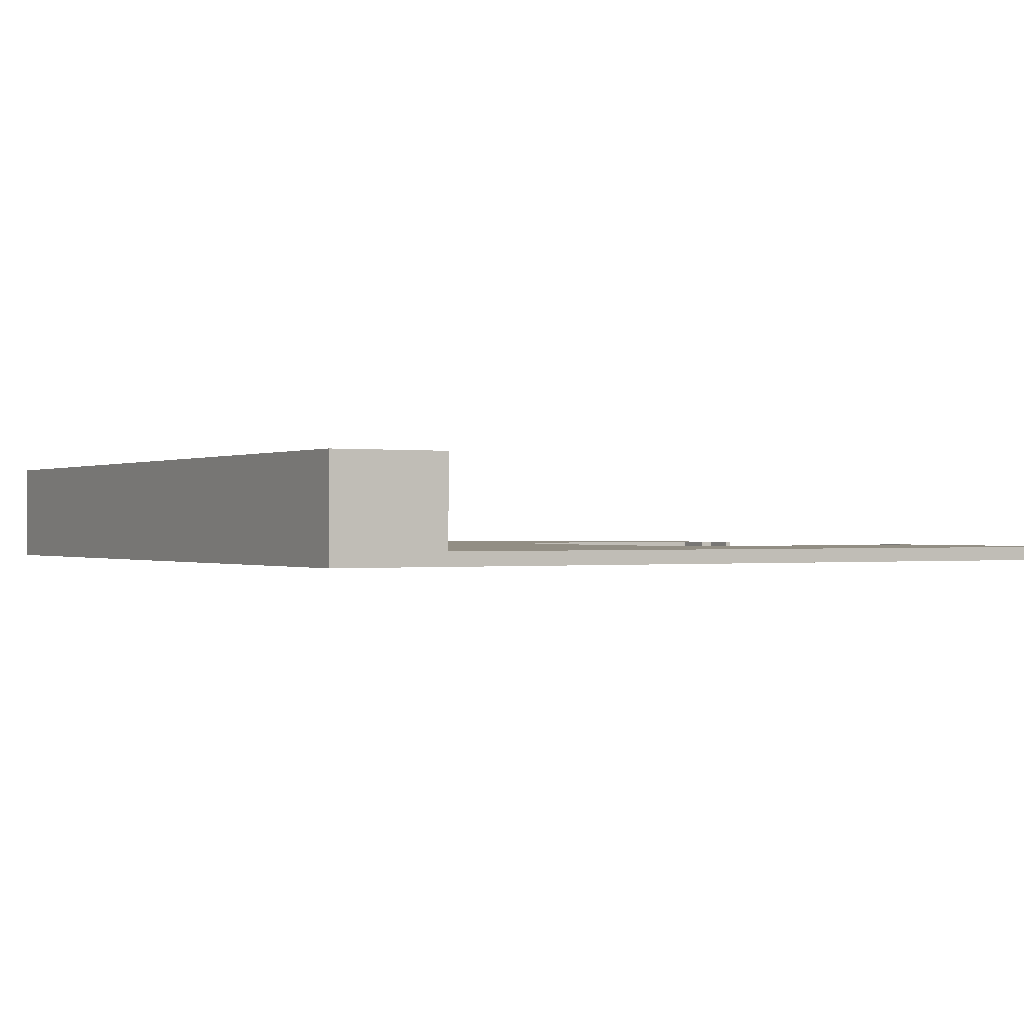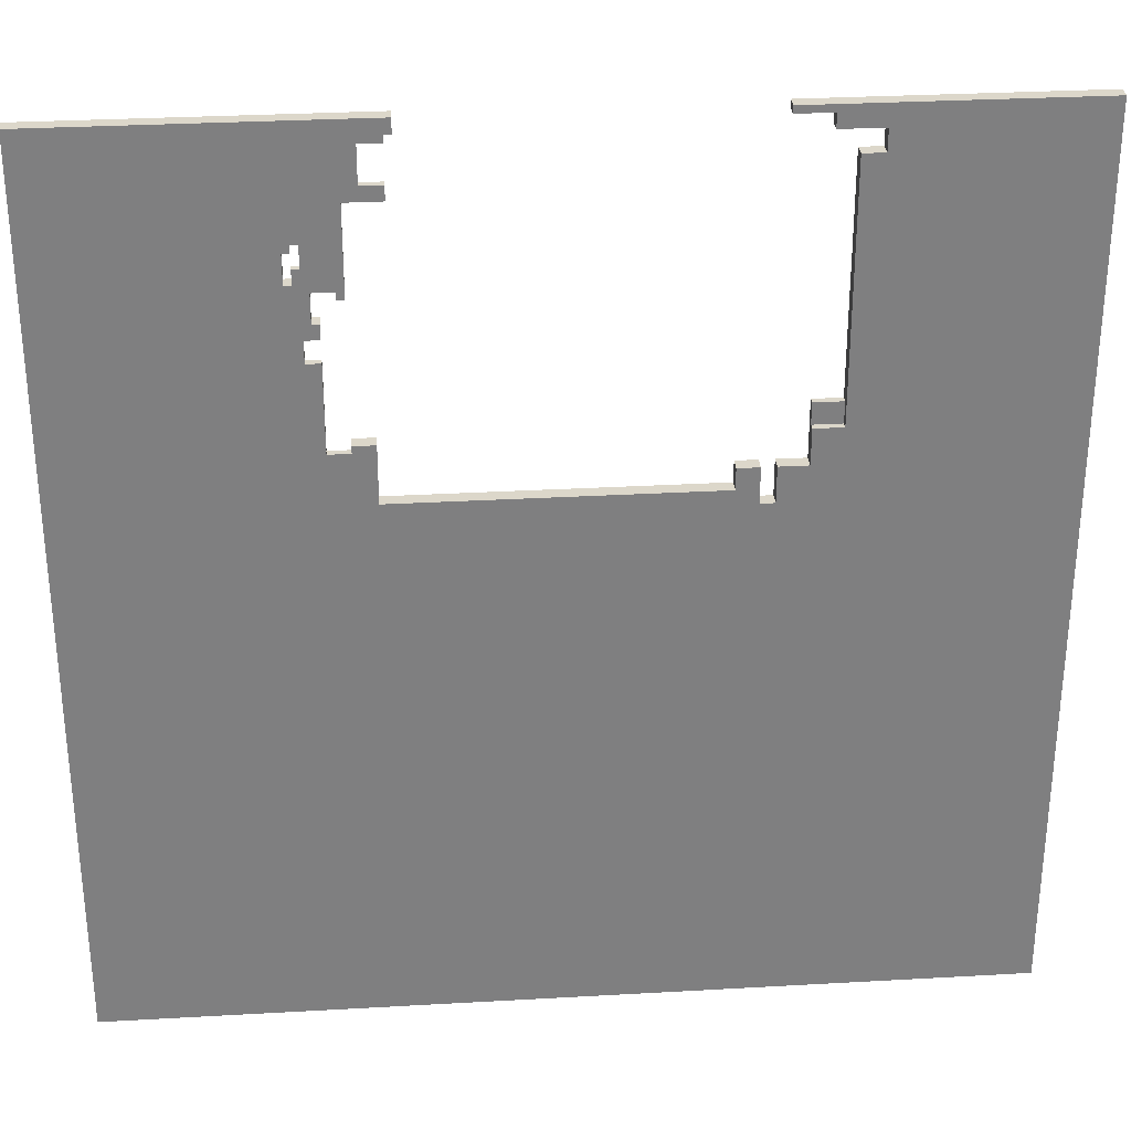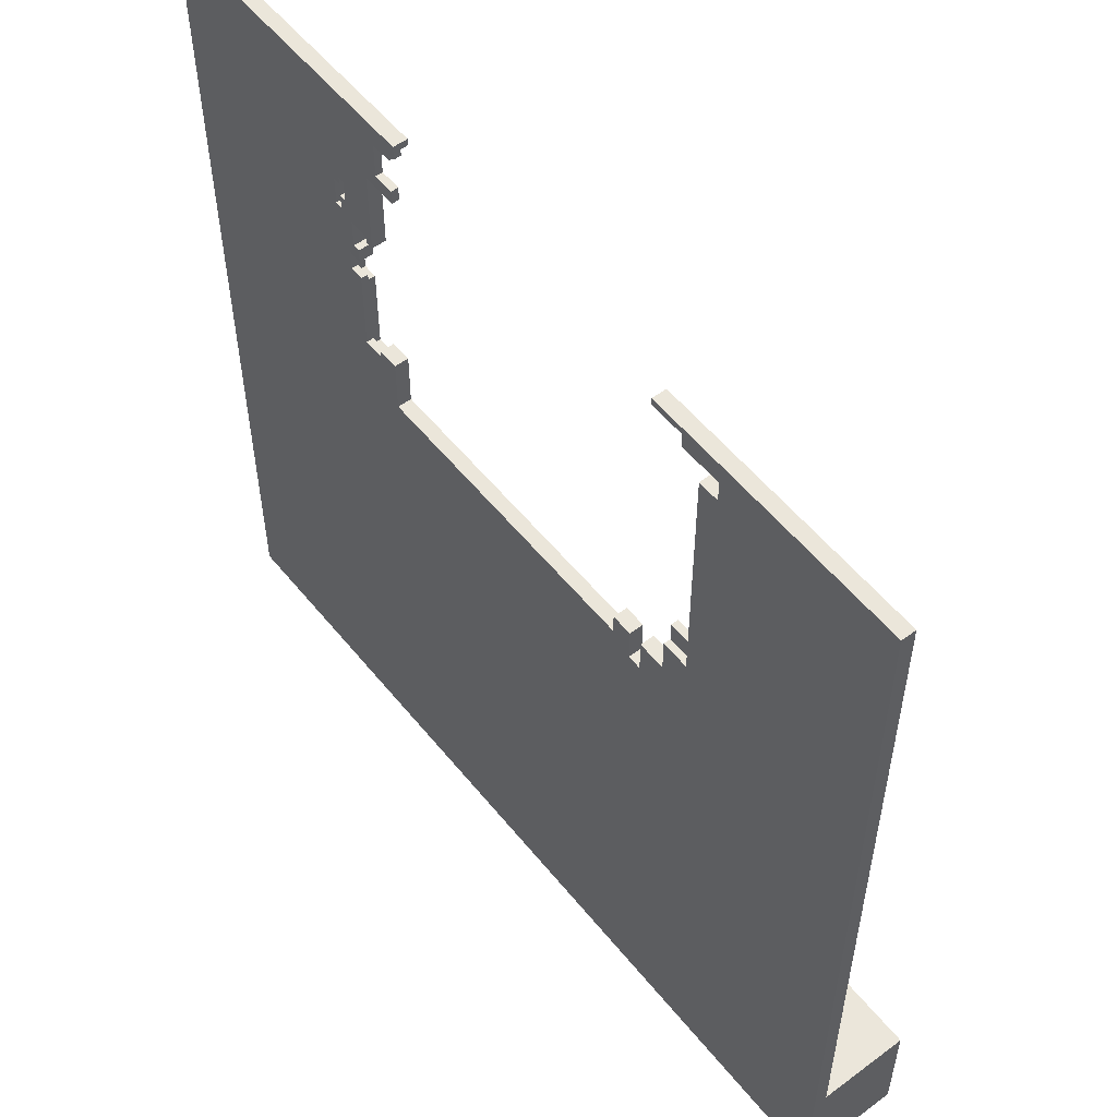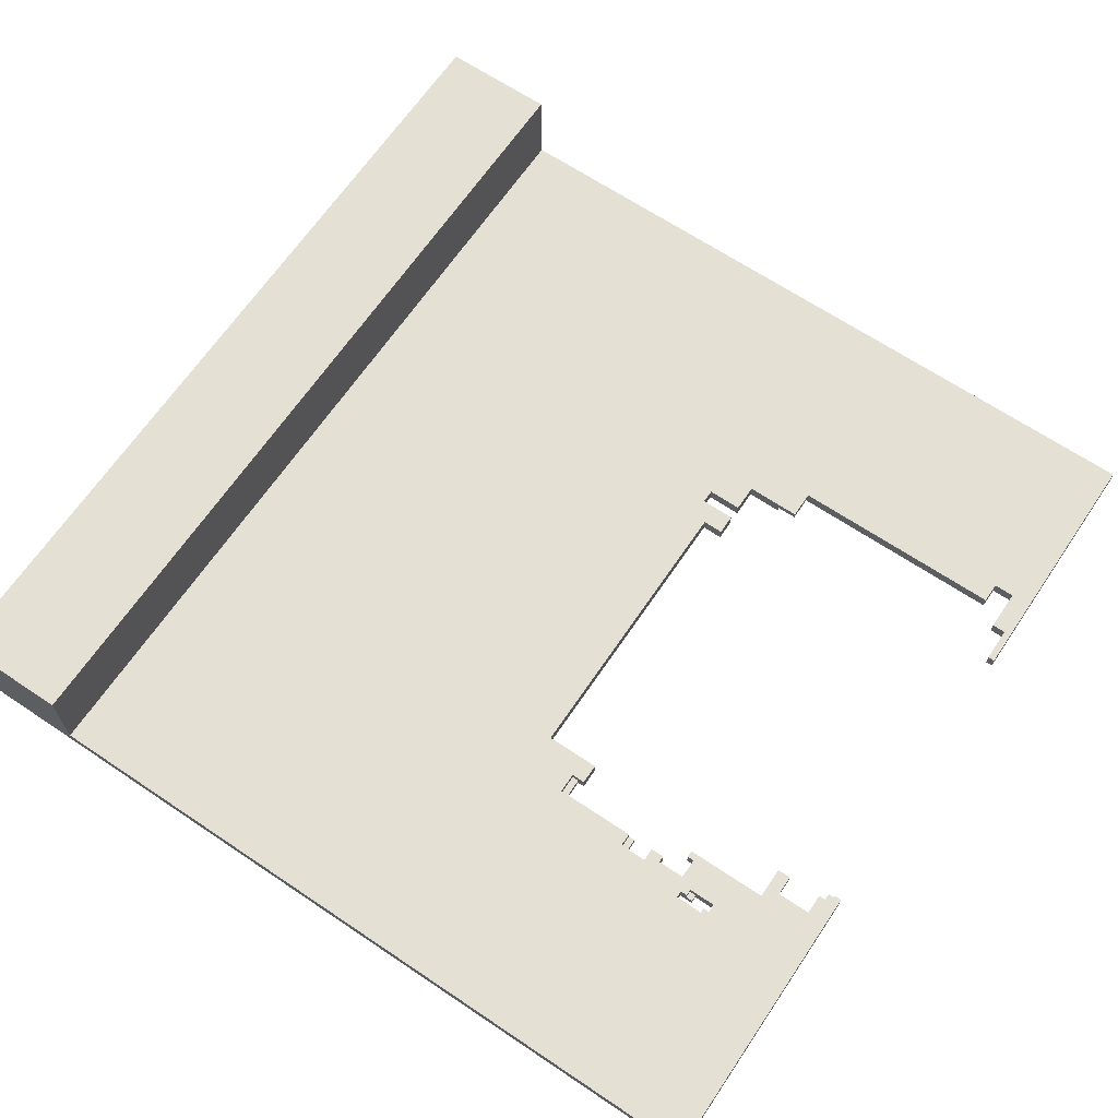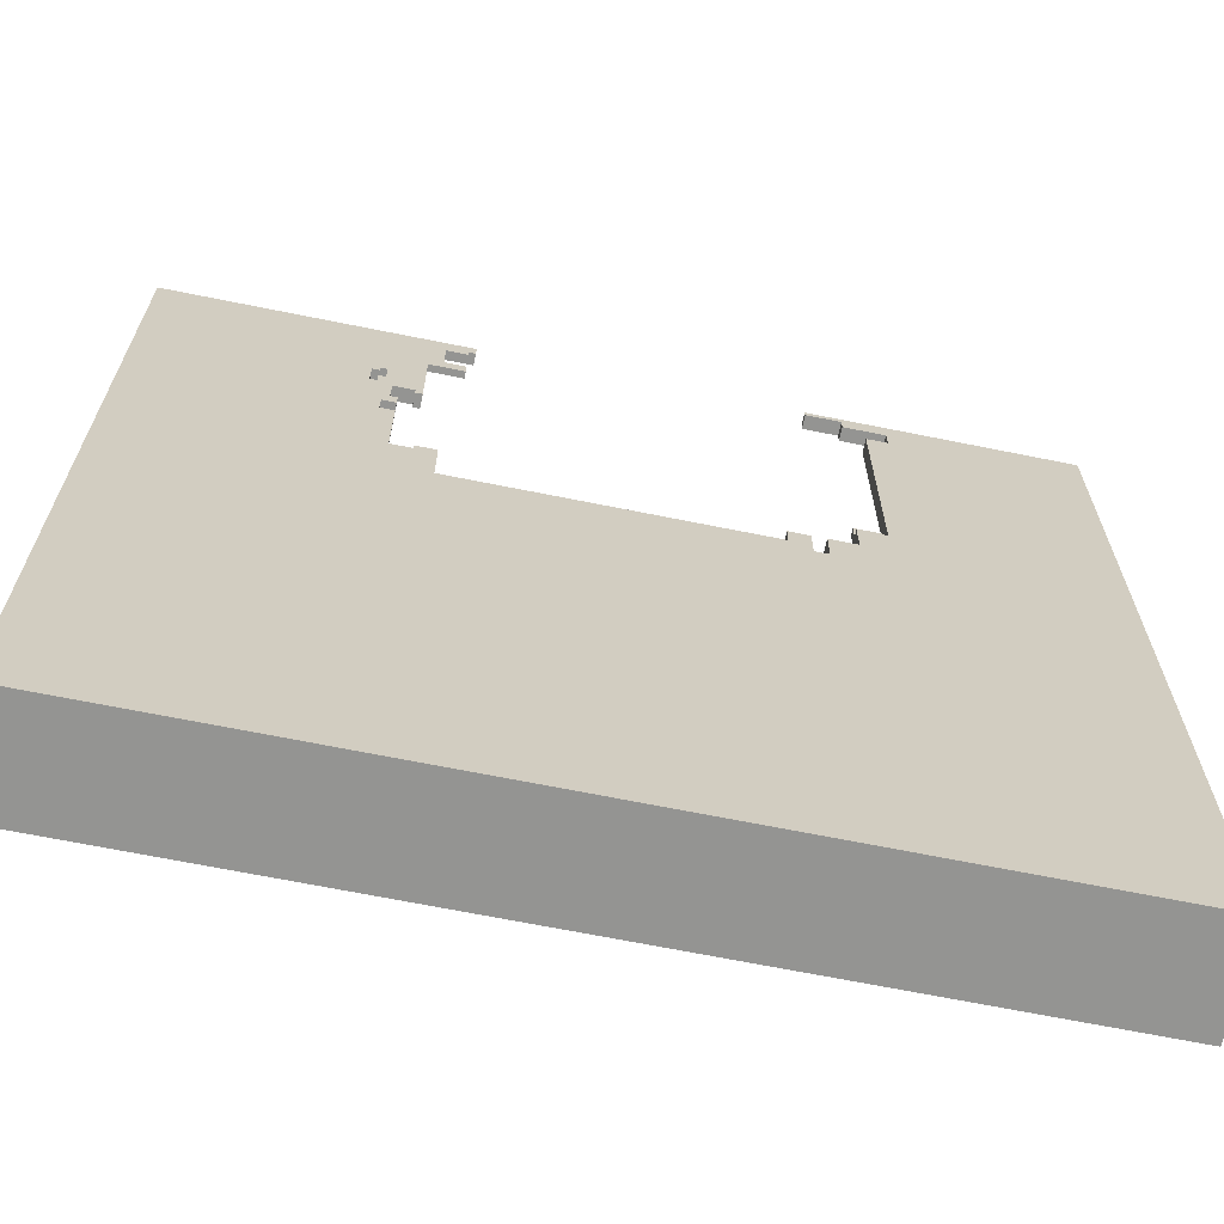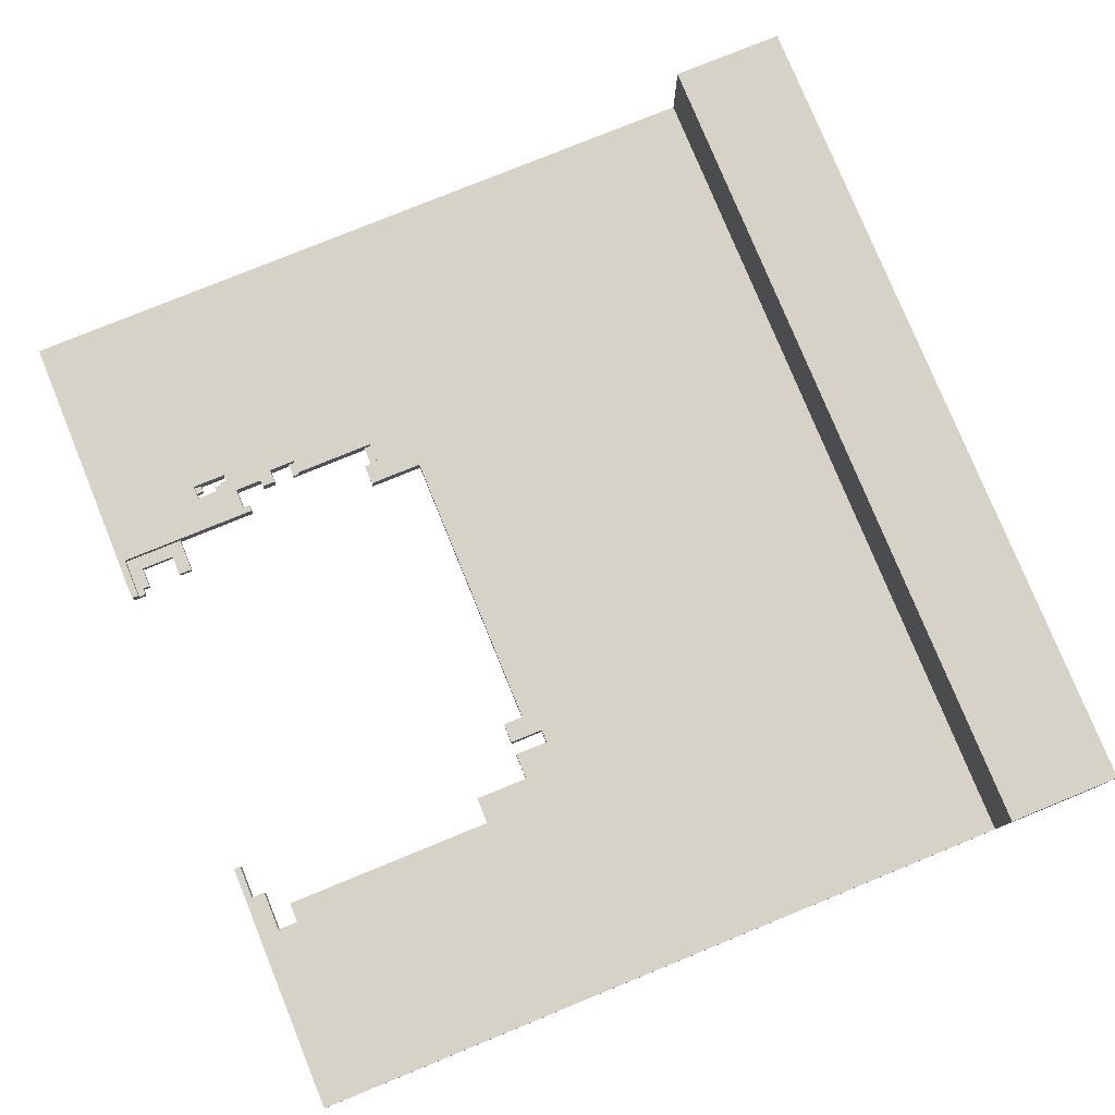
<metadata>
{"format":"obj","ext":"obj","renderer":"f3d","projection":"perspective","resolution":1024,"background":"white","views":[{"elev":-0.3,"azim":-120.1,"up":"+Y"},{"elev":30.5,"azim":-4.7,"up":"+Z"},{"elev":54.8,"azim":51.8,"up":"+Z"},{"elev":66.1,"azim":-56.0,"up":"+Y"},{"elev":-66.9,"azim":-11.5,"up":"+Z"},{"elev":78.3,"azim":67.8,"up":"+Y"}]}
</metadata>
<code>
g 4x2 roof-3
v -63 0 63
v -63 0 -63
v -63 2 63
v -63 2 -46
v -63 15 -46
v -63 15 -63
v -32 0 45
v -32 0 43
v -32 1 45
v -32 1 44
v -32 2 44
v -32 2 43
v -31 0 48
v -31 0 45
v -31 1 45
v -31 1 44
v -31 2 48
v -31 2 44
v -27 0 42
v -27 0 41
v -27 2 42
v -27 2 41
v -26 0 22
v -26 0 21
v -26 1 21
v -26 1 20
v -26 2 22
v -26 2 20
v 20 0 17
v 20 0 14
v 20 2 17
v 20 2 14
v 25 0 63
v 25 0 62
v 25 0 17
v 25 0 12
v 25 2 63
v 25 2 62
v 25 2 17
v 25 2 12
v 29 0 22
v 29 0 17
v 29 1 25
v 29 1 22
v 29 2 25
v 29 2 17
v 30 0 62
v 30 0 60
v 30 2 62
v 30 2 60
v 33 0 57
v 33 0 22
v 33 1 25
v 33 1 22
v 33 2 57
v 33 2 25
v 36 0 60
v 36 0 57
v 36 2 60
v 36 2 57
v -33 0 47
v -33 0 43
v -33 1 48
v -33 1 47
v -33 2 48
v -33 2 43
v -32 0 48
v -32 0 47
v -32 1 48
v -32 1 47
v -31 0 36
v -31 0 33
v -31 1 33
v -31 1 32
v -31 2 36
v -31 2 32
v -30 0 42
v -30 0 38
v -30 2 42
v -30 2 38
v -29 0 38
v -29 0 36
v -29 0 33
v -29 0 21
v -29 1 33
v -29 1 32
v -29 1 21
v -29 1 20
v -29 2 38
v -29 2 36
v -29 2 32
v -29 2 20
v -26 0 53
v -26 0 41
v -26 1 62
v -26 1 53
v -26 2 62
v -26 2 41
v -24 0 60
v -24 0 55
v -24 1 60
v -24 1 55
v -23 0 22
v -23 0 14
v -23 2 22
v -23 2 14
v -21 0 61
v -21 0 60
v -21 0 55
v -21 0 53
v -21 1 61
v -21 1 60
v -21 1 55
v -21 1 53
v -20 0 63
v -20 0 61
v -20 1 62
v -20 1 61
v -20 2 63
v -20 2 62
v 23 0 17
v 23 0 12
v 23 2 17
v 23 2 12
v 63 0 63
v 63 0 -63
v 63 2 63
v 63 2 -46
v 63 15 -46
v 63 15 -63
v -63 0 63
v -63 2 63
v -20 0 63
v -20 2 63
v 25 0 63
v 25 2 63
v 63 0 63
v 63 2 63
v 33 0 57
v 33 2 57
v 36 0 57
v 36 2 57
v -24 0 55
v -24 1 55
v -21 0 55
v -21 1 55
v -32 0 45
v -32 1 45
v -31 0 45
v -31 1 45
v -32 1 44
v -32 2 44
v -31 1 44
v -31 2 44
v -33 0 43
v -33 2 43
v -32 0 43
v -32 2 43
v -30 0 38
v -30 2 38
v -29 0 38
v -29 2 38
v -31 0 33
v -31 1 33
v -29 0 33
v -29 1 33
v -31 1 32
v -31 2 32
v -29 1 32
v -29 2 32
v 29 1 25
v 29 2 25
v 33 1 25
v 33 2 25
v -26 0 22
v -26 2 22
v -23 0 22
v -23 2 22
v 29 0 22
v 29 1 22
v 33 0 22
v 33 1 22
v -29 0 21
v -29 1 21
v -26 0 21
v -26 1 21
v -29 1 20
v -29 2 20
v -26 1 20
v -26 2 20
v 20 0 17
v 20 2 17
v 23 0 17
v 23 2 17
v 25 0 17
v 25 2 17
v 29 0 17
v 29 2 17
v -23 0 14
v -23 2 14
v 20 0 14
v 20 2 14
v 23 0 12
v 23 2 12
v 25 0 12
v 25 2 12
v -63 2 -46
v -63 15 -46
v 63 2 -46
v 63 15 -46
v -26 1 62
v -26 2 62
v -20 1 62
v -20 2 62
v 25 0 62
v 25 2 62
v 30 0 62
v 30 2 62
v -21 0 61
v -21 1 61
v -20 0 61
v -20 1 61
v -24 0 60
v -24 1 60
v -21 0 60
v -21 1 60
v 30 0 60
v 30 2 60
v 36 0 60
v 36 2 60
v -26 0 53
v -26 1 53
v -21 0 53
v -21 1 53
v -33 1 48
v -33 2 48
v -32 0 48
v -32 1 48
v -31 0 48
v -31 2 48
v -33 0 47
v -33 1 47
v -32 0 47
v -32 1 47
v -30 0 42
v -30 2 42
v -27 0 42
v -27 2 42
v -27 0 41
v -27 2 41
v -26 0 41
v -26 2 41
v -31 0 36
v -31 2 36
v -29 0 36
v -29 2 36
v -63 0 -63
v -63 15 -63
v 63 0 -63
v 63 15 -63
v -63 0 63
v -20 0 63
v 25 0 63
v 63 0 63
v 25 0 62
v 30 0 62
v -21 0 61
v -20 0 61
v -24 0 60
v -21 0 60
v 30 0 60
v 36 0 60
v 33 0 57
v 36 0 57
v -24 0 55
v -21 0 55
v -26 0 53
v -21 0 53
v -32 0 48
v -31 0 48
v -33 0 47
v -32 0 47
v -32 0 45
v -31 0 45
v -33 0 43
v -32 0 43
v -30 0 42
v -27 0 42
v -27 0 41
v -26 0 41
v -30 0 38
v -29 0 38
v -31 0 36
v -29 0 36
v -31 0 33
v -29 0 33
v -26 0 22
v -23 0 22
v 29 0 22
v 33 0 22
v -29 0 21
v -26 0 21
v 20 0 17
v 23 0 17
v 25 0 17
v 29 0 17
v -23 0 14
v 20 0 14
v 23 0 12
v 25 0 12
v -63 0 -63
v 63 0 -63
v 29 1 25
v 33 1 25
v 29 1 22
v 33 1 22
v -26 1 62
v -20 1 62
v -21 1 61
v -20 1 61
v -24 1 60
v -21 1 60
v -24 1 55
v -21 1 55
v -26 1 53
v -21 1 53
v -33 1 48
v -32 1 48
v -33 1 47
v -32 1 47
v -32 1 45
v -31 1 45
v -32 1 44
v -31 1 44
v -31 1 33
v -29 1 33
v -31 1 32
v -29 1 32
v -29 1 21
v -26 1 21
v -29 1 20
v -26 1 20
v -63 2 63
v -20 2 63
v 25 2 63
v 63 2 63
v -26 2 62
v -20 2 62
v 25 2 62
v 30 2 62
v 30 2 60
v 36 2 60
v 33 2 57
v 36 2 57
v -33 2 48
v -31 2 48
v -32 2 44
v -31 2 44
v -33 2 43
v -32 2 43
v -30 2 42
v -27 2 42
v -27 2 41
v -26 2 41
v -30 2 38
v -29 2 38
v -31 2 36
v -29 2 36
v -31 2 32
v -29 2 32
v 29 2 25
v 33 2 25
v -26 2 22
v -23 2 22
v -29 2 20
v -26 2 20
v 20 2 17
v 23 2 17
v 25 2 17
v 29 2 17
v -23 2 14
v 20 2 14
v 23 2 12
v 25 2 12
v -63 2 -46
v 63 2 -46
v -63 15 -46
v 63 15 -46
v -63 15 -63
v 63 15 -63
f 3 2 1
f 4 2 3
f 5 2 4
f 6 2 5
f 9 8 7
f 10 8 9
f 11 8 10
f 12 8 11
f 15 14 13
f 17 15 13
f 17 16 15
f 18 16 17
f 21 20 19
f 22 20 21
f 25 24 23
f 27 25 23
f 27 26 25
f 28 26 27
f 31 30 29
f 32 30 31
f 37 34 33
f 38 34 37
f 39 36 35
f 40 36 39
f 44 42 41
f 45 44 43
f 46 42 44
f 46 44 45
f 49 48 47
f 50 48 49
f 53 52 51
f 54 52 53
f 55 53 51
f 56 53 55
f 59 58 57
f 60 58 59
f 61 62 64
f 63 64 65
f 64 62 66
f 65 64 66
f 67 68 69
f 69 68 70
f 71 72 73
f 71 73 75
f 73 74 75
f 75 74 76
f 77 78 79
f 79 78 80
f 83 84 85
f 85 84 86
f 86 84 87
f 81 82 89
f 89 82 90
f 87 88 91
f 86 87 91
f 91 88 92
f 93 94 96
f 95 96 97
f 96 94 98
f 97 96 98
f 99 100 101
f 101 100 102
f 103 104 105
f 105 104 106
f 107 108 111
f 111 108 112
f 109 110 113
f 113 110 114
f 115 116 117
f 117 116 118
f 115 117 119
f 119 117 120
f 121 122 123
f 123 122 124
f 125 126 127
f 127 126 128
f 128 126 129
f 129 126 130
f 133 132 131
f 134 132 133
f 137 136 135
f 138 136 137
f 141 140 139
f 142 140 141
f 145 144 143
f 146 144 145
f 149 148 147
f 150 148 149
f 153 152 151
f 154 152 153
f 157 156 155
f 158 156 157
f 161 160 159
f 162 160 161
f 165 164 163
f 166 164 165
f 169 168 167
f 170 168 169
f 173 172 171
f 174 172 173
f 177 176 175
f 178 176 177
f 181 180 179
f 182 180 181
f 185 184 183
f 186 184 185
f 189 188 187
f 190 188 189
f 193 192 191
f 194 192 193
f 197 196 195
f 198 196 197
f 201 200 199
f 202 200 201
f 205 204 203
f 206 204 205
f 209 208 207
f 210 208 209
f 211 212 213
f 213 212 214
f 215 216 217
f 217 216 218
f 219 220 221
f 221 220 222
f 223 224 225
f 225 224 226
f 227 228 229
f 229 228 230
f 231 232 233
f 233 232 234
f 235 236 238
f 237 238 239
f 238 236 240
f 239 238 240
f 241 242 243
f 243 242 244
f 245 246 247
f 247 246 248
f 249 250 251
f 251 250 252
f 253 254 255
f 255 254 256
f 257 258 259
f 259 258 260
f 265 264 263
f 266 264 265
f 267 262 261
f 268 262 267
f 269 267 261
f 270 267 269
f 271 264 266
f 272 264 271
f 274 264 272
f 275 269 261
f 277 275 261
f 277 276 275
f 278 276 277
f 279 277 261
f 280 277 279
f 281 279 261
f 282 279 281
f 284 277 280
f 285 281 261
f 286 284 283
f 287 277 284
f 287 286 285
f 287 284 286
f 288 277 287
f 289 277 288
f 290 277 289
f 291 287 285
f 293 291 285
f 293 292 291
f 294 292 293
f 295 293 285
f 300 274 273
f 301 296 295
f 302 298 297
f 306 300 299
f 307 298 302
f 307 302 301
f 308 304 303
f 309 304 308
f 309 308 307
f 310 306 305
f 311 307 301
f 311 310 309
f 311 301 295
f 311 285 261
f 311 295 285
f 311 309 307
f 312 306 310
f 312 310 311
f 312 264 274
f 312 300 306
f 312 274 300
f 315 314 313
f 316 314 315
f 317 318 319
f 319 318 320
f 317 319 321
f 321 319 322
f 317 321 323
f 317 323 325
f 323 324 325
f 325 324 326
f 327 328 329
f 329 328 330
f 331 332 333
f 333 332 334
f 335 336 337
f 337 336 338
f 339 340 341
f 341 340 342
f 343 344 347
f 347 344 348
f 345 346 349
f 349 346 350
f 350 346 351
f 351 346 352
f 352 346 354
f 343 347 355
f 355 347 356
f 356 347 358
f 343 355 359
f 357 358 360
f 358 347 361
f 359 360 361
f 360 358 361
f 361 347 362
f 362 347 363
f 363 347 364
f 359 361 365
f 359 365 367
f 365 366 367
f 367 366 368
f 359 367 369
f 353 354 372
f 369 370 375
f 373 374 376
f 371 372 380
f 376 374 381
f 375 376 381
f 377 378 382
f 382 378 383
f 381 382 383
f 379 380 384
f 359 369 385
f 383 384 385
f 343 359 385
f 369 375 385
f 375 381 385
f 381 383 385
f 384 380 386
f 385 384 386
f 354 346 386
f 380 372 386
f 372 354 386
f 387 388 389
f 389 388 390

</code>
